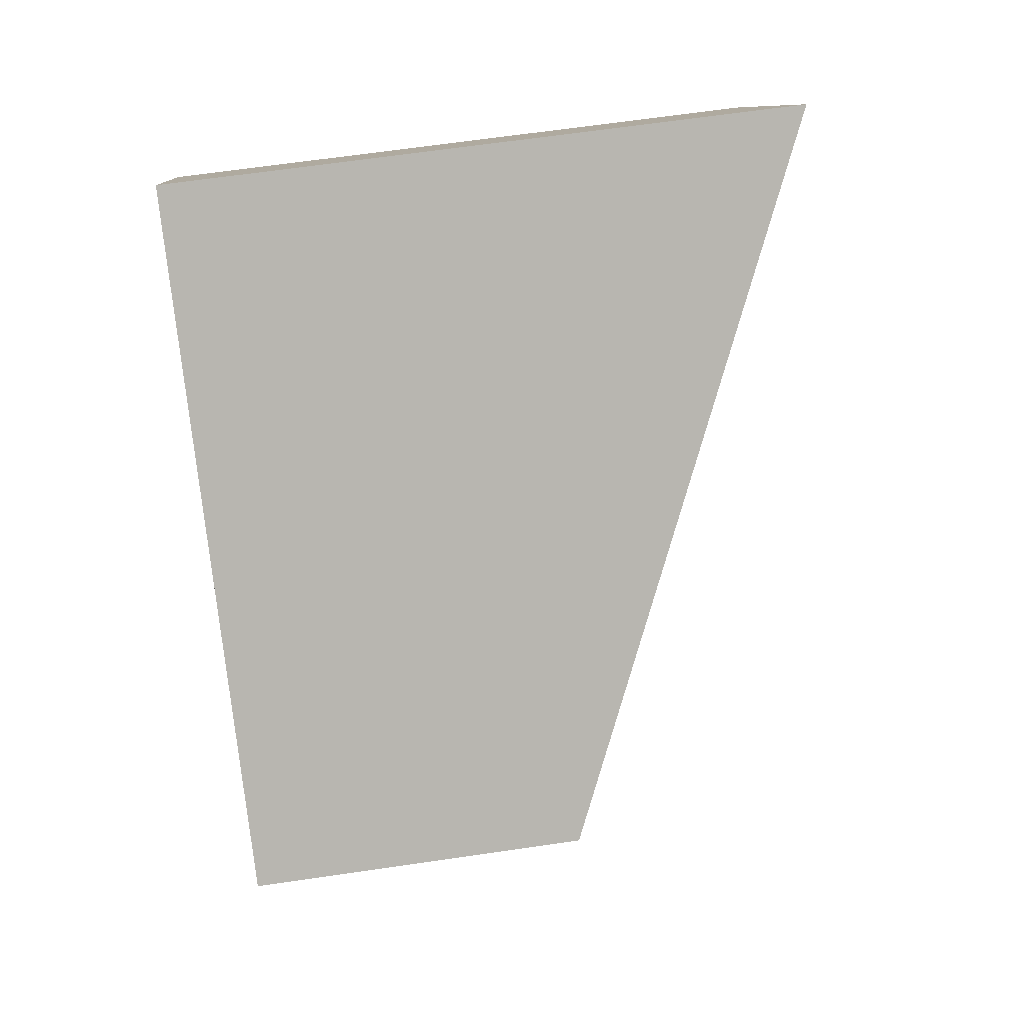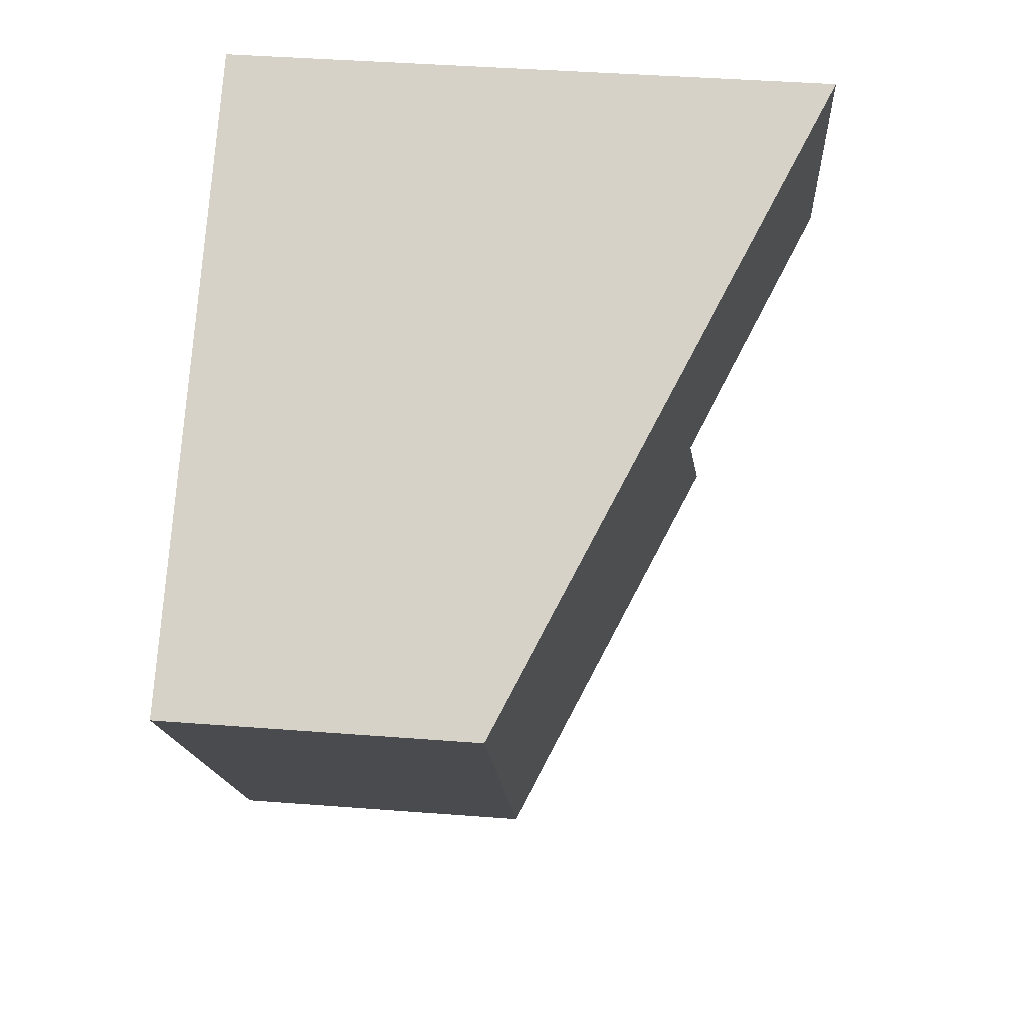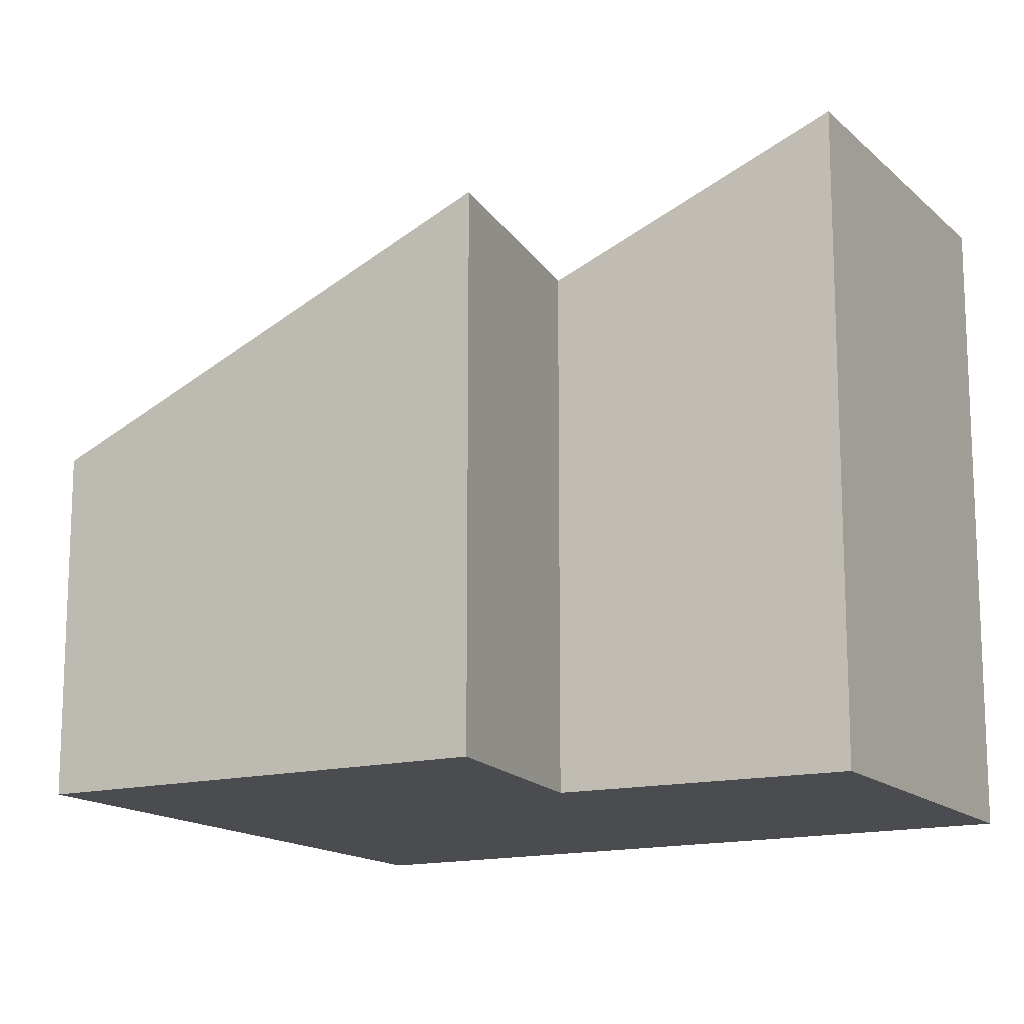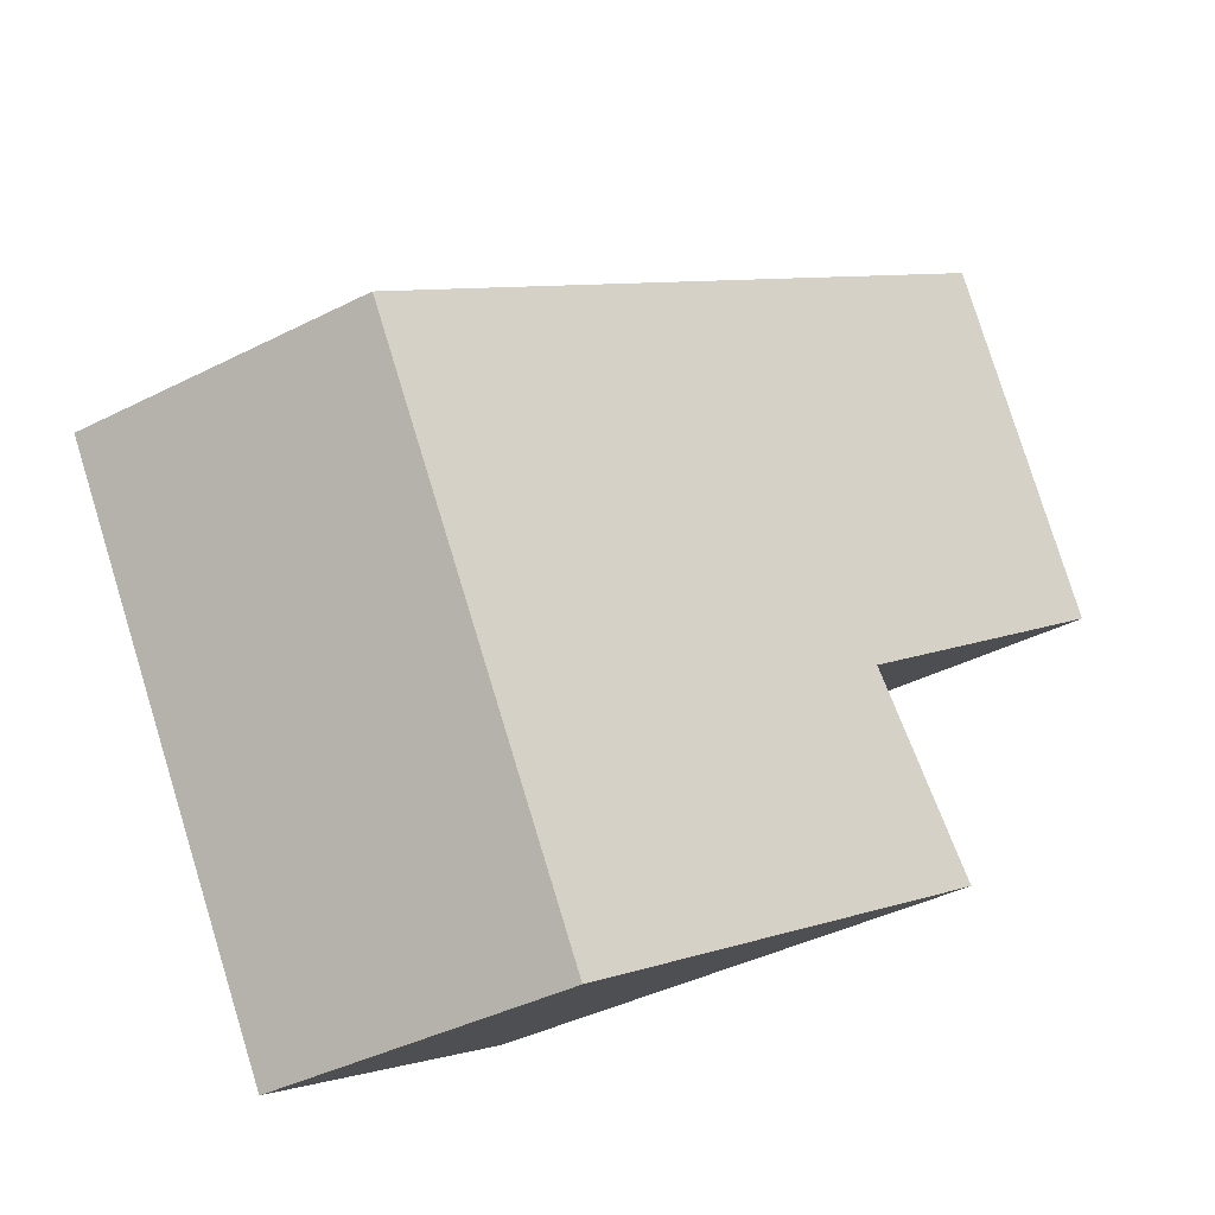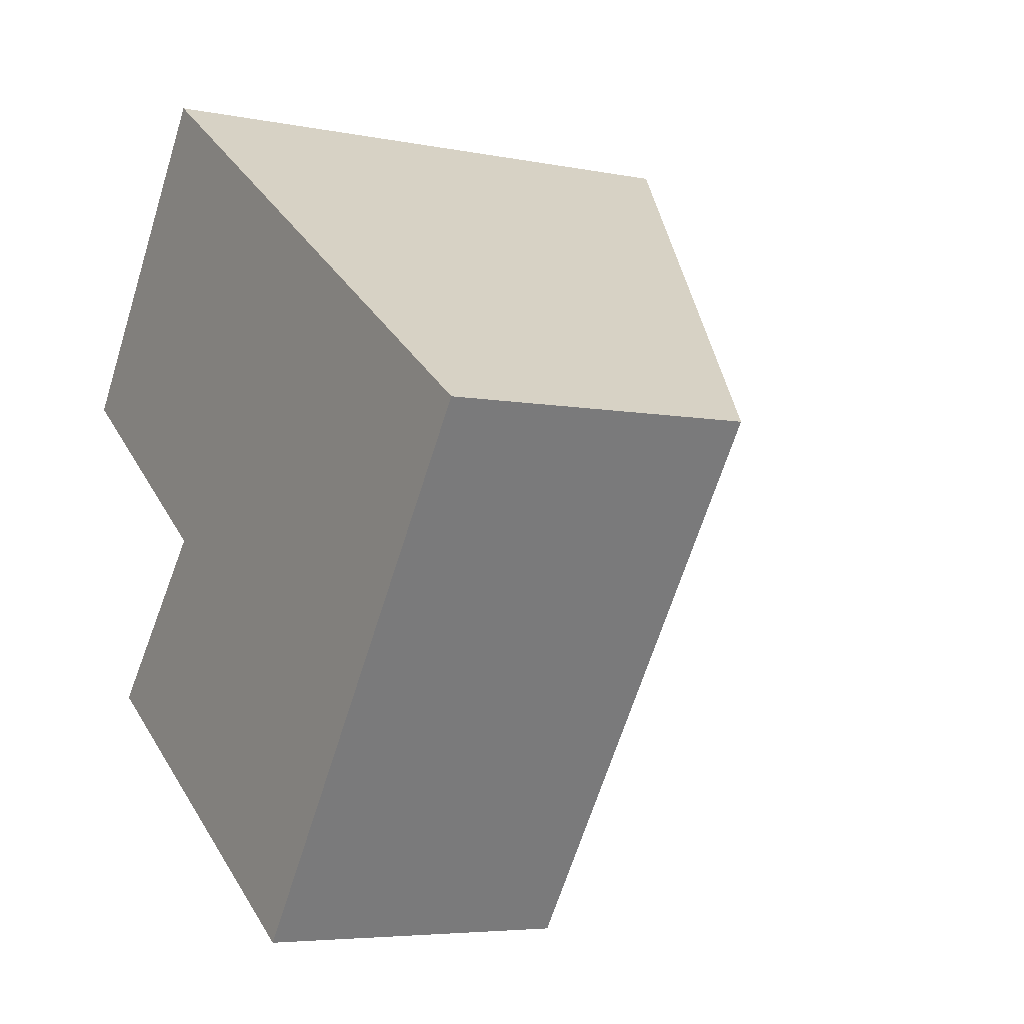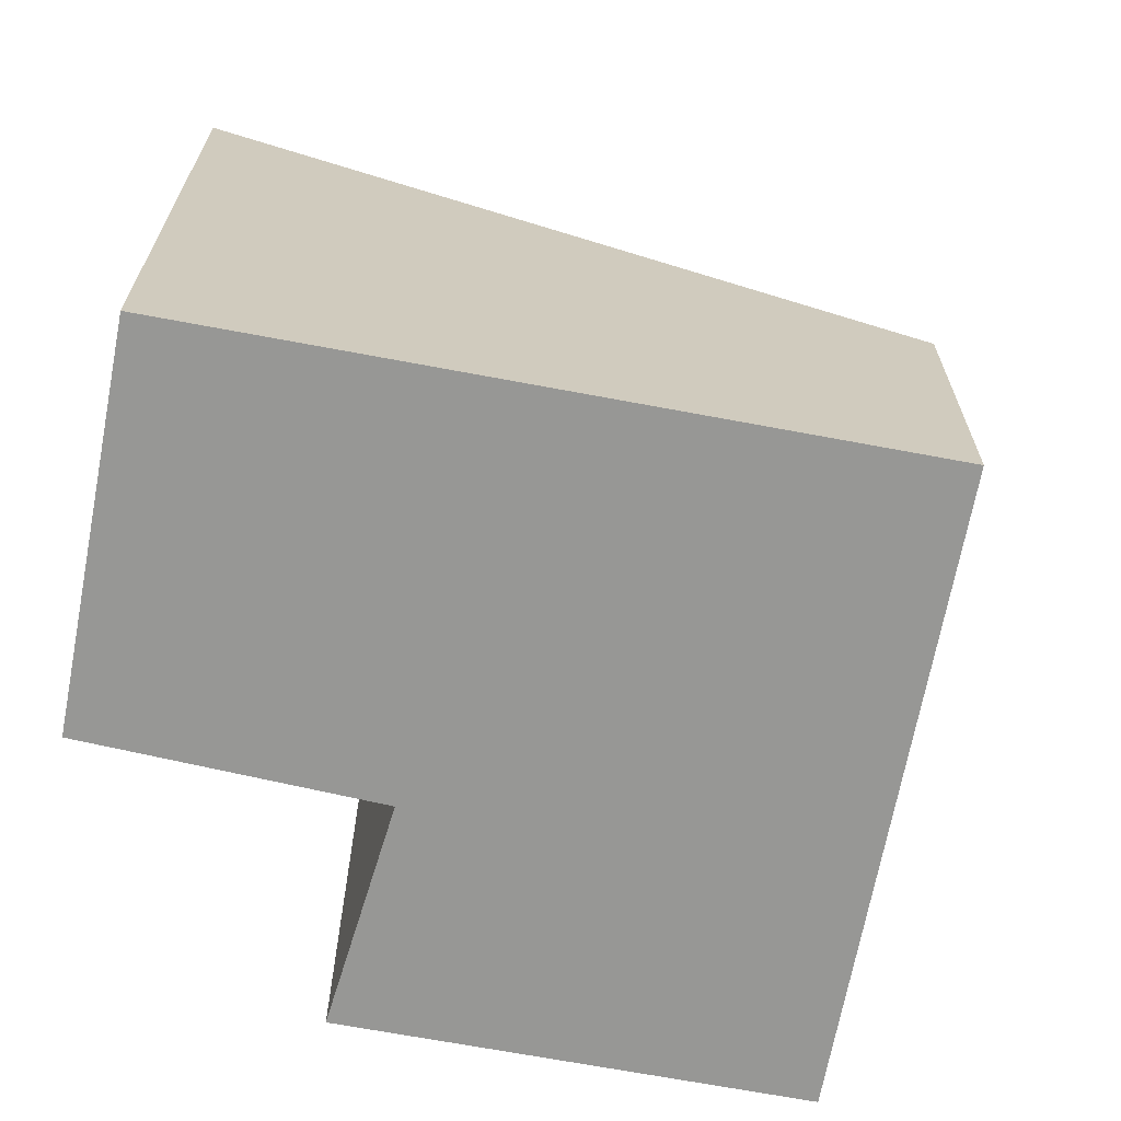
<metadata>
{"format":"obj","ext":"obj","renderer":"f3d","projection":"perspective","resolution":1024,"background":"white","views":[{"elev":65.3,"azim":81.6,"up":"+Z"},{"elev":41.9,"azim":95.3,"up":"+Z"},{"elev":-15.0,"azim":-116.9,"up":"+Y"},{"elev":-41.1,"azim":121.6,"up":"+Z"},{"elev":-5.3,"azim":57.6,"up":"+Z"},{"elev":-68.1,"azim":23.4,"up":"+Y"}]}
</metadata>
<code>
v  1.482 4.395 2.183
v  1.595 3.532 -1.183
v  0 4.397 2.692e-16
v  5.524 2.267 -0.55
v  3.141 2.267 -4.074
v  0.594 3.608 -2.352
v  0.594 1.44e-16 -2.352
v  1.595 7.244e-17 -1.183
v  0 0 0
v  1.482 -1.337e-16 2.183
v  3.141 2.495e-16 -4.074
v  5.524 3.368e-17 -0.55
g defaultobject
f 1 2 3
f 2 1 4
f 2 4 5
f 5 6 2
f 7 2 6
f 2 7 8
f 9 1 3
f 1 9 10
f 2 9 3
f 9 2 8
f 5 7 6
f 7 5 11
f 10 4 1
f 4 10 12
f 12 5 4
f 5 12 11
f 9 12 10
f 12 9 8
f 12 8 7
f 12 7 11

</code>
